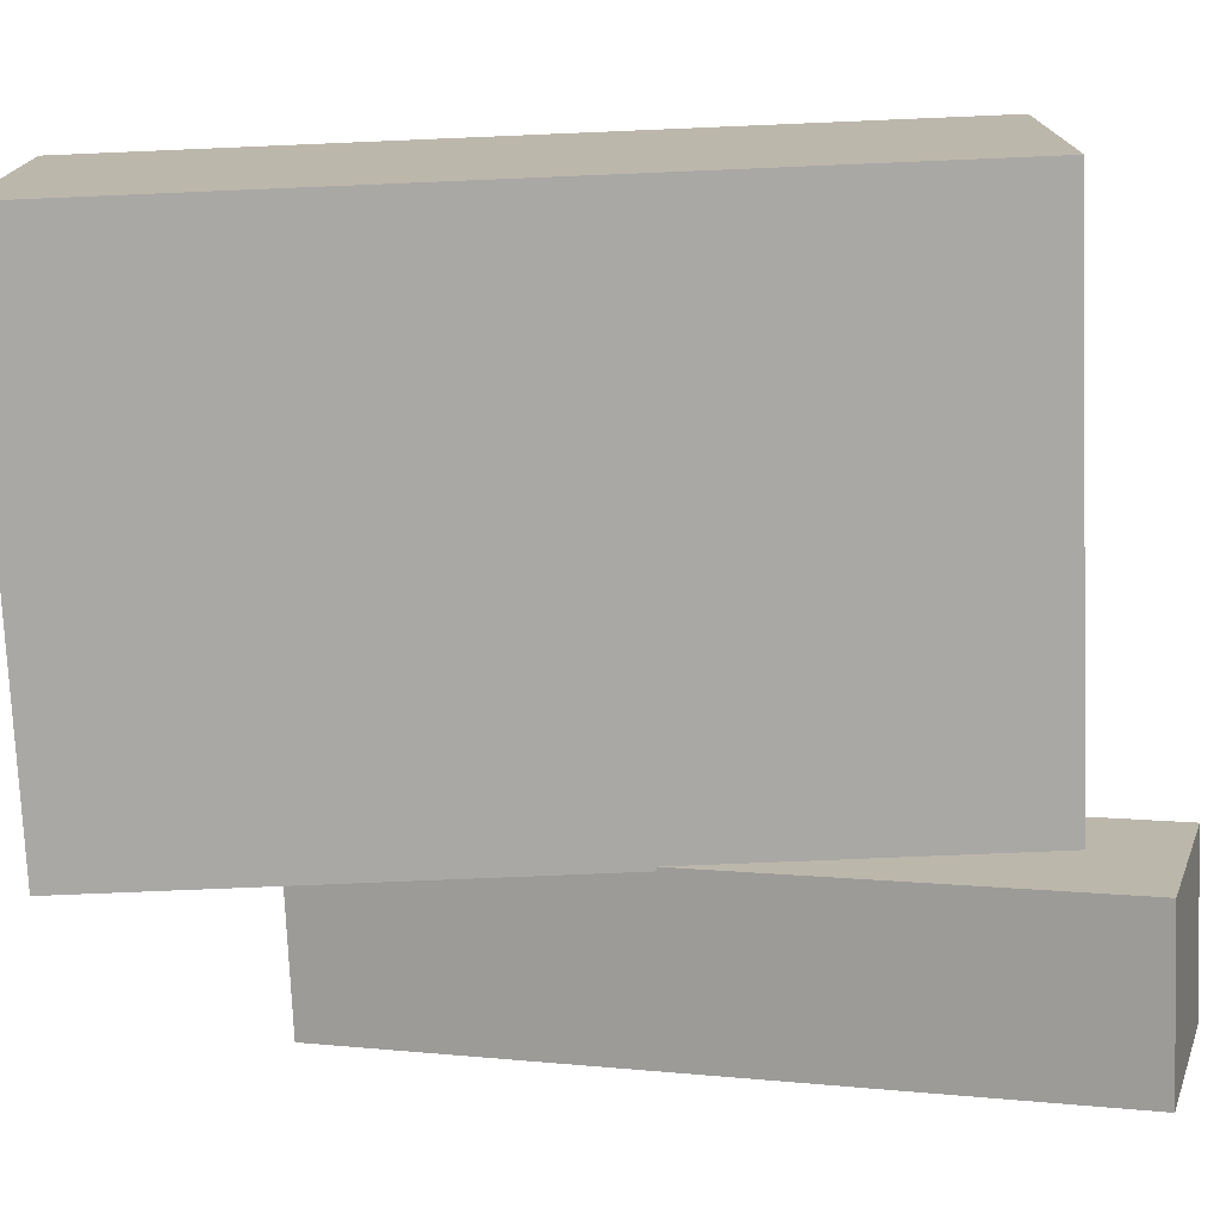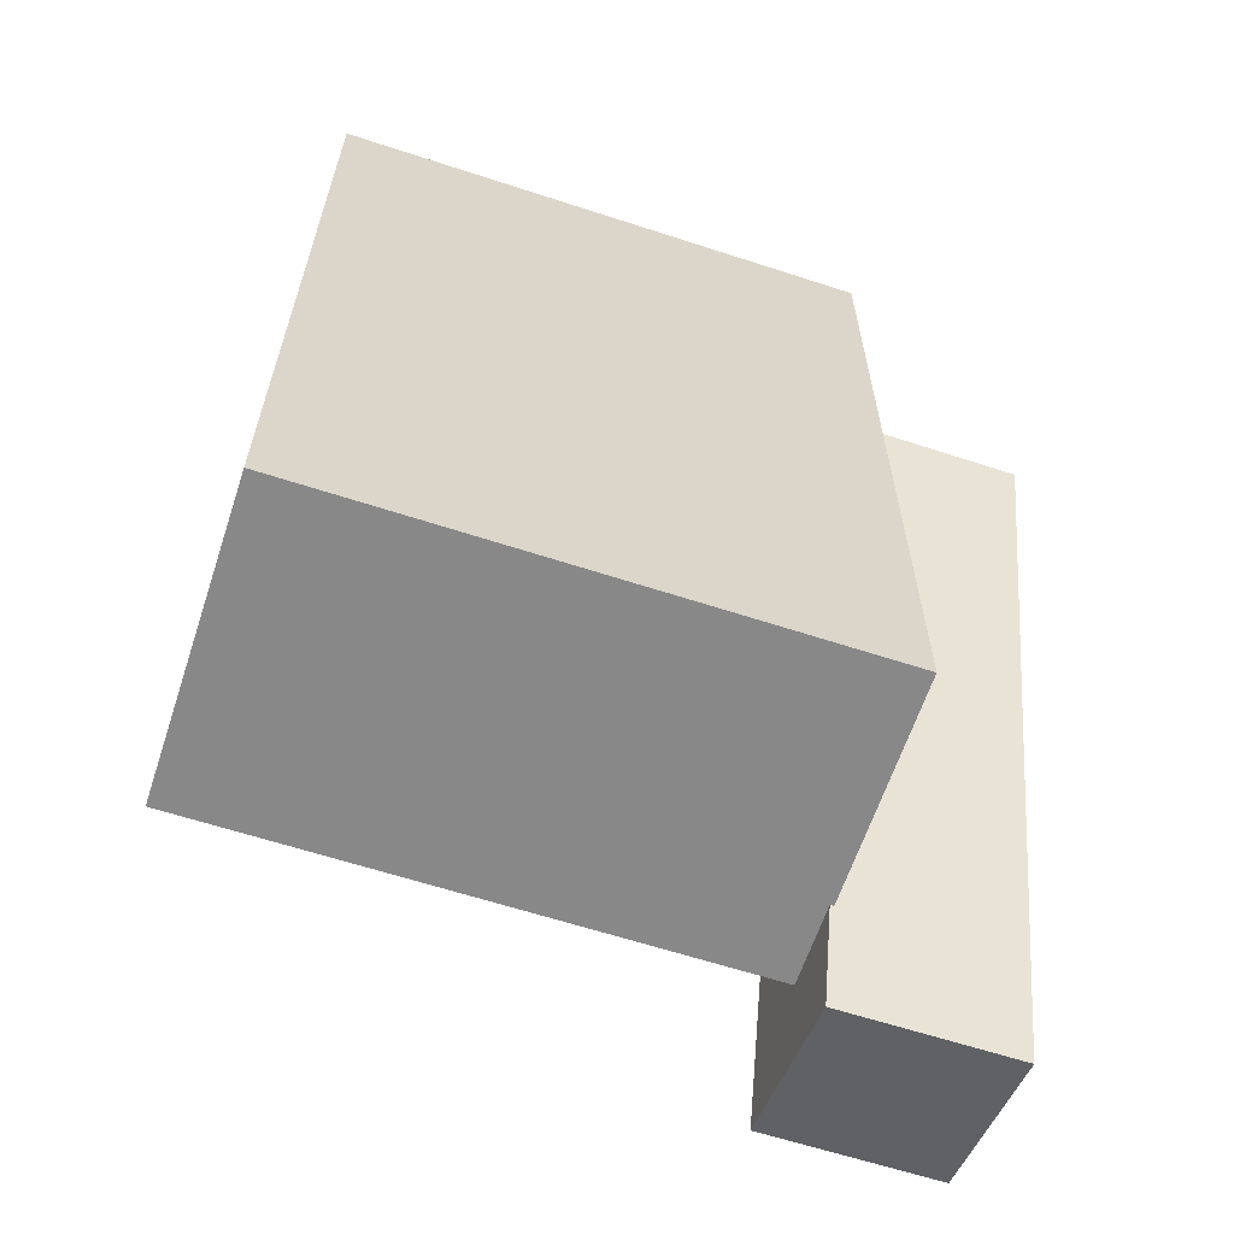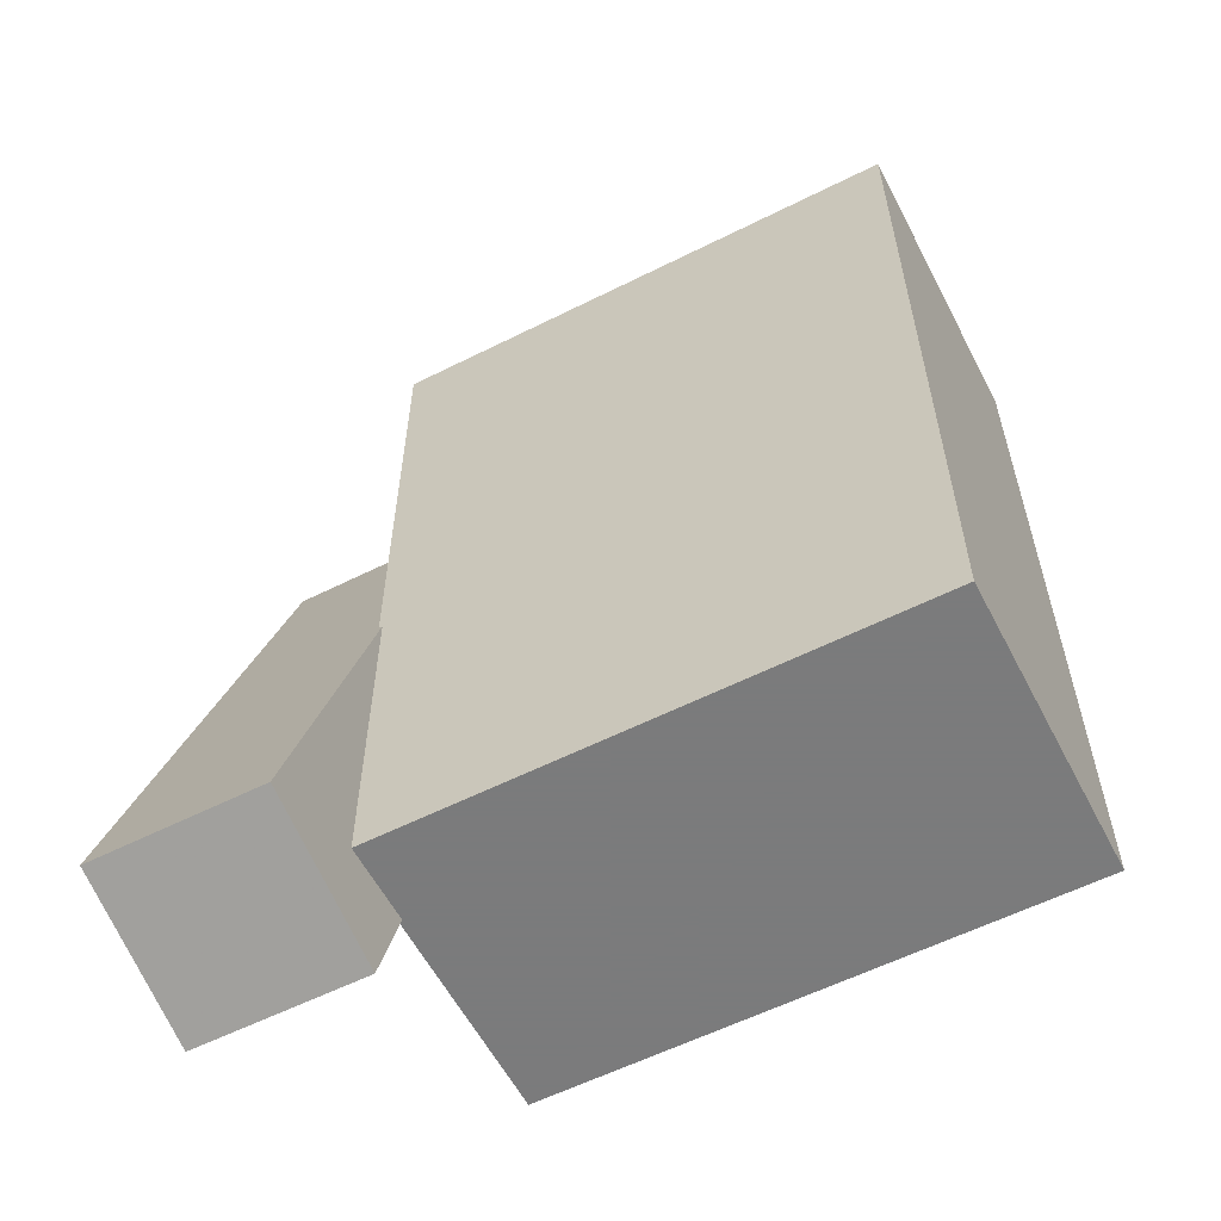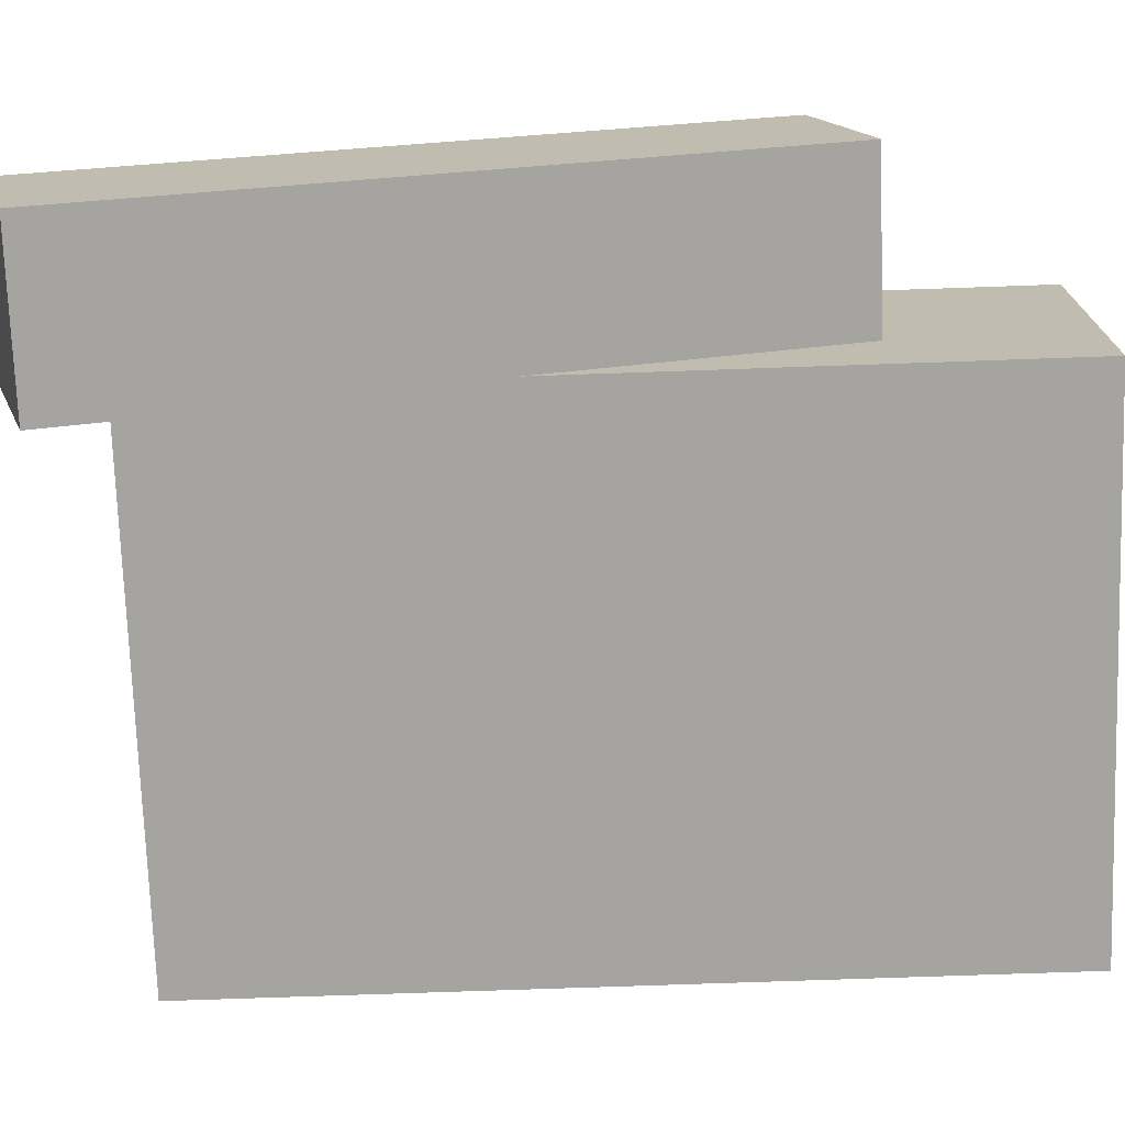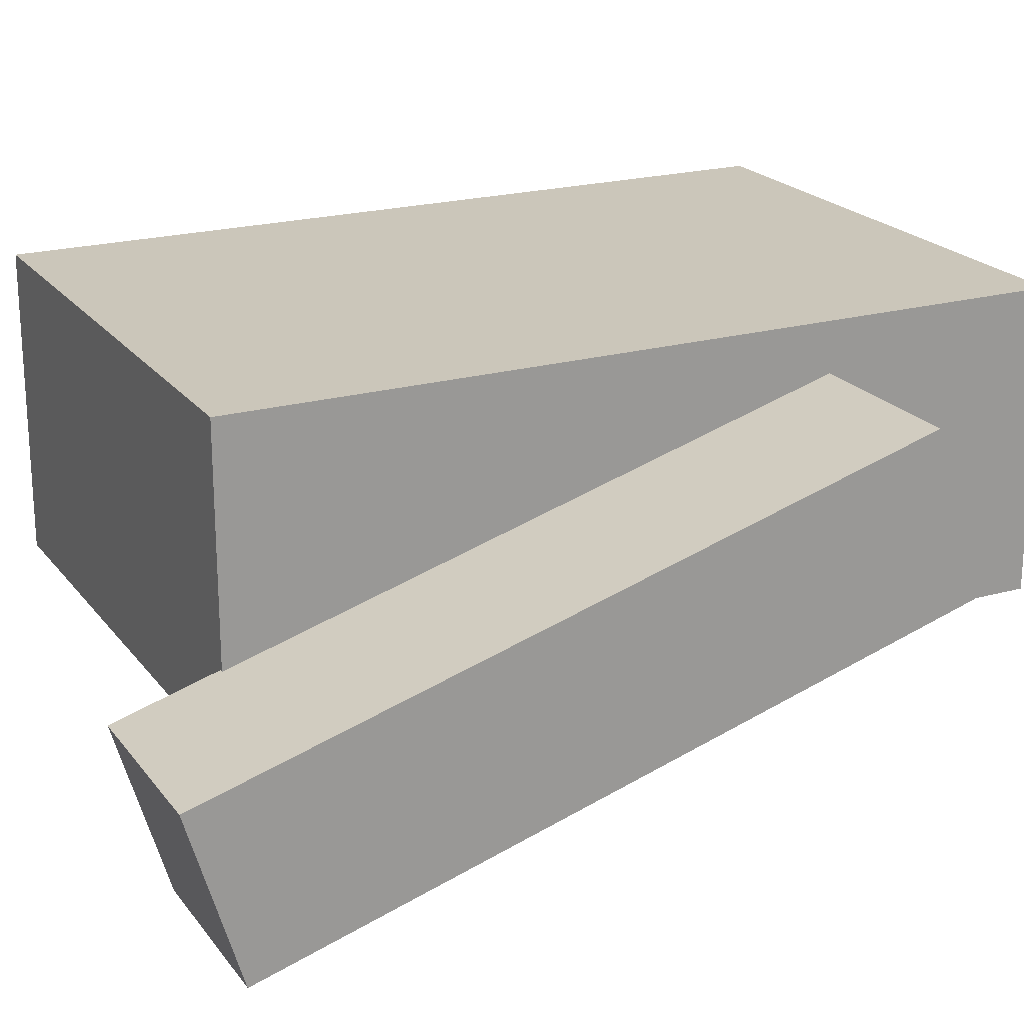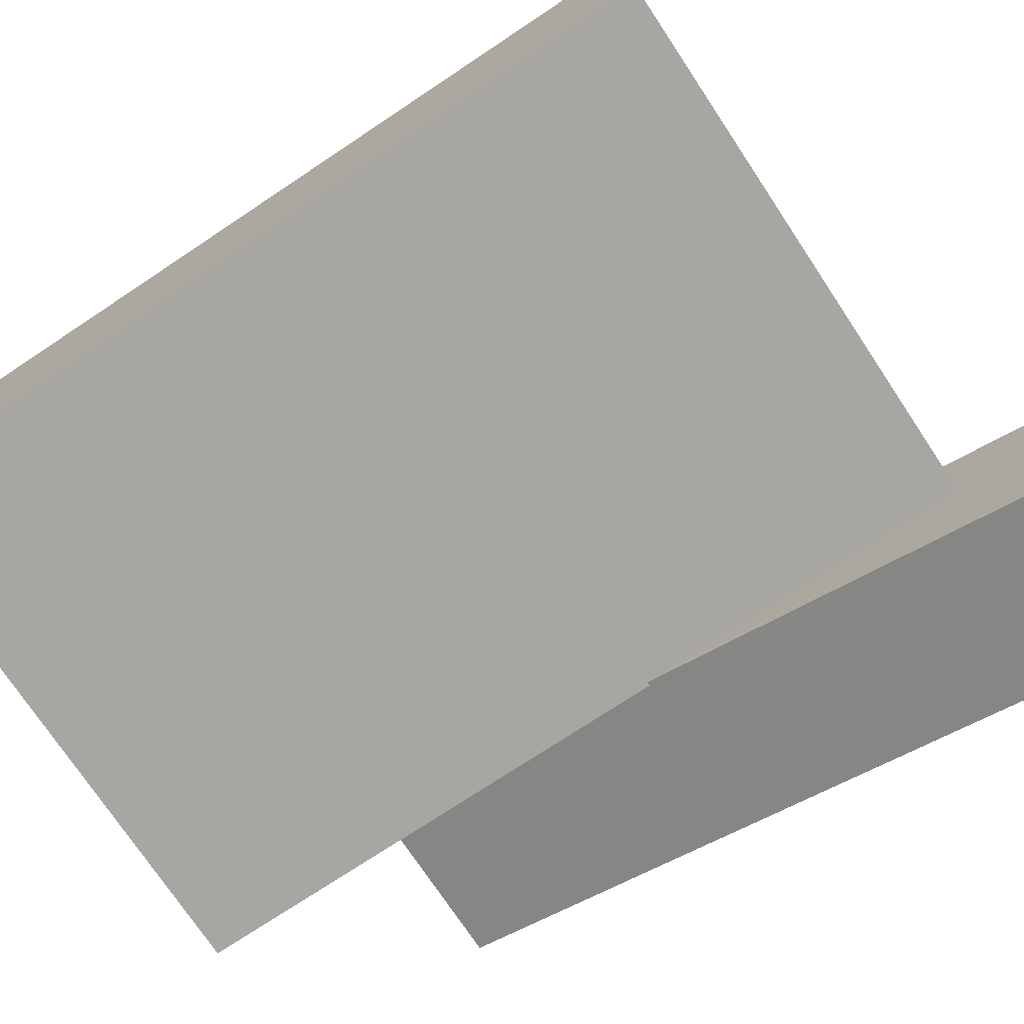
<metadata>
{"format":"obj","ext":"obj","renderer":"f3d","projection":"perspective","resolution":1024,"background":"white","views":[{"elev":-75.1,"azim":-87.6,"up":"+Z"},{"elev":-62.7,"azim":-18.3,"up":"+Y"},{"elev":-58.4,"azim":-152.6,"up":"+Y"},{"elev":-73.4,"azim":92.0,"up":"+Z"},{"elev":21.2,"azim":63.3,"up":"+Z"},{"elev":-74.1,"azim":-56.4,"up":"+Z"}]}
</metadata>
<code>
o 立方体
v 1 0 -0.5612
v 1 3.038 -0.5612
v 1 0 0.5612
v 1 3.038 0.5612
v -1 0 -0.5612
v -1 3.038 -0.5612
v -1 0 0.5612
v -1 3.038 0.5612
f 1 2 4 3
f 3 4 8 7
f 7 8 6 5
f 5 6 2 1
f 3 7 5 1
f 8 4 2 6
o 立方体.001
v 1.623 2.349 -0.2318
v 1.623 2.169 0.3789
v 1.623 -0.1855 -0.9776
v 1.623 -0.3652 -0.3669
v 0.9861 2.349 -0.2318
v 0.9861 2.169 0.3789
v 0.9861 -0.1855 -0.9776
v 0.9861 -0.3652 -0.3669
f 9 10 12 11
f 11 12 16 15
f 15 16 14 13
f 13 14 10 9
f 11 15 13 9
f 16 12 10 14

</code>
